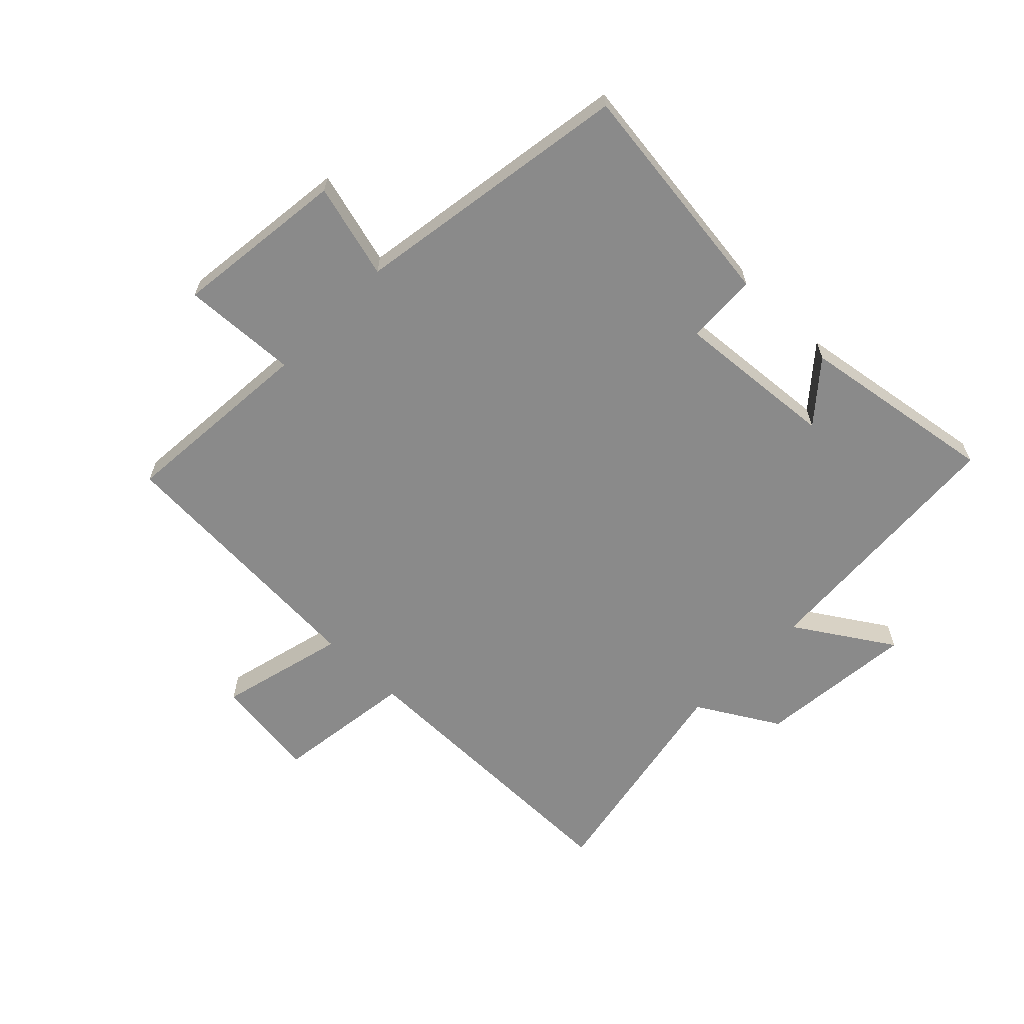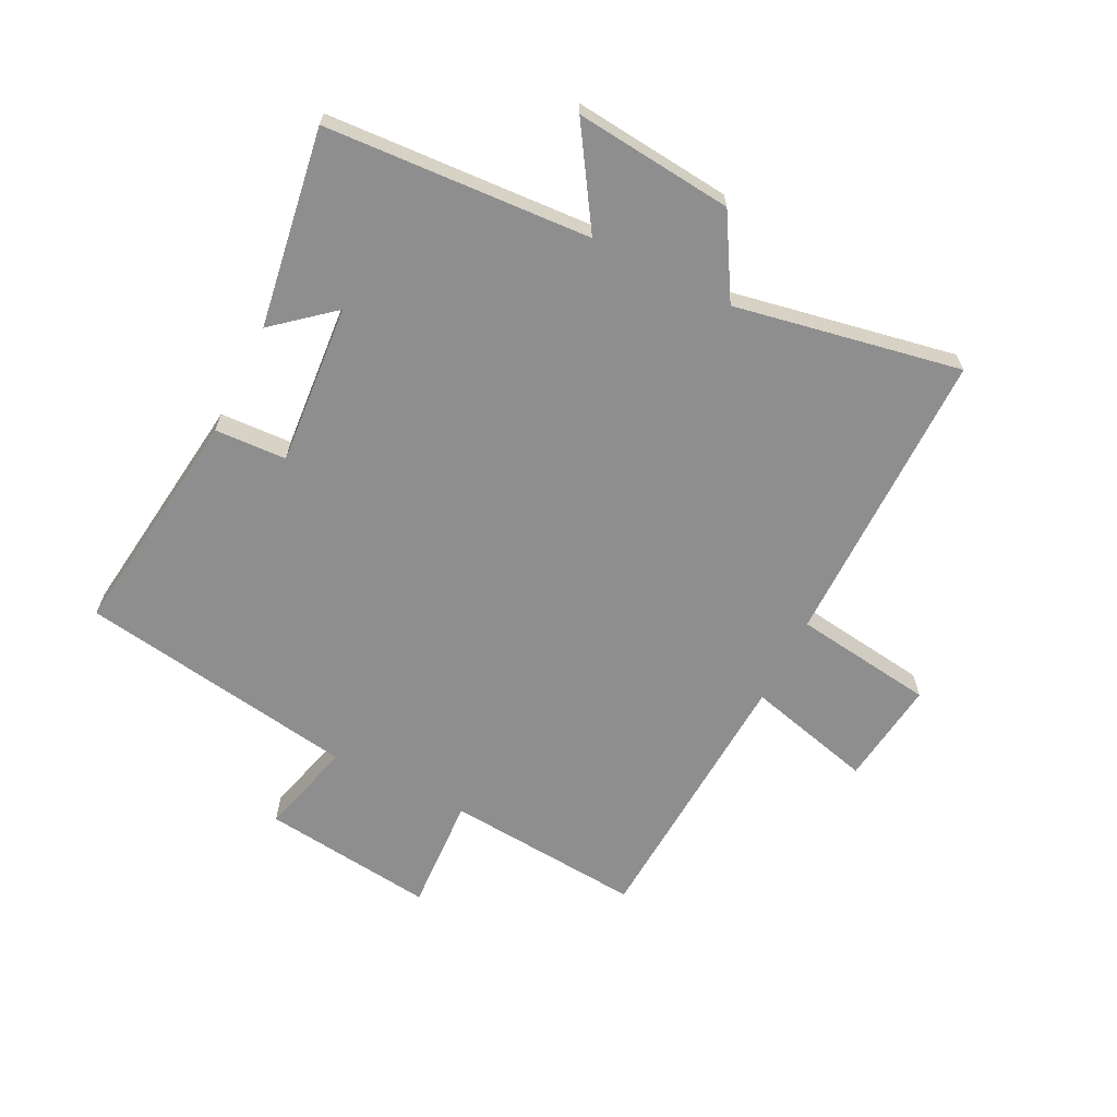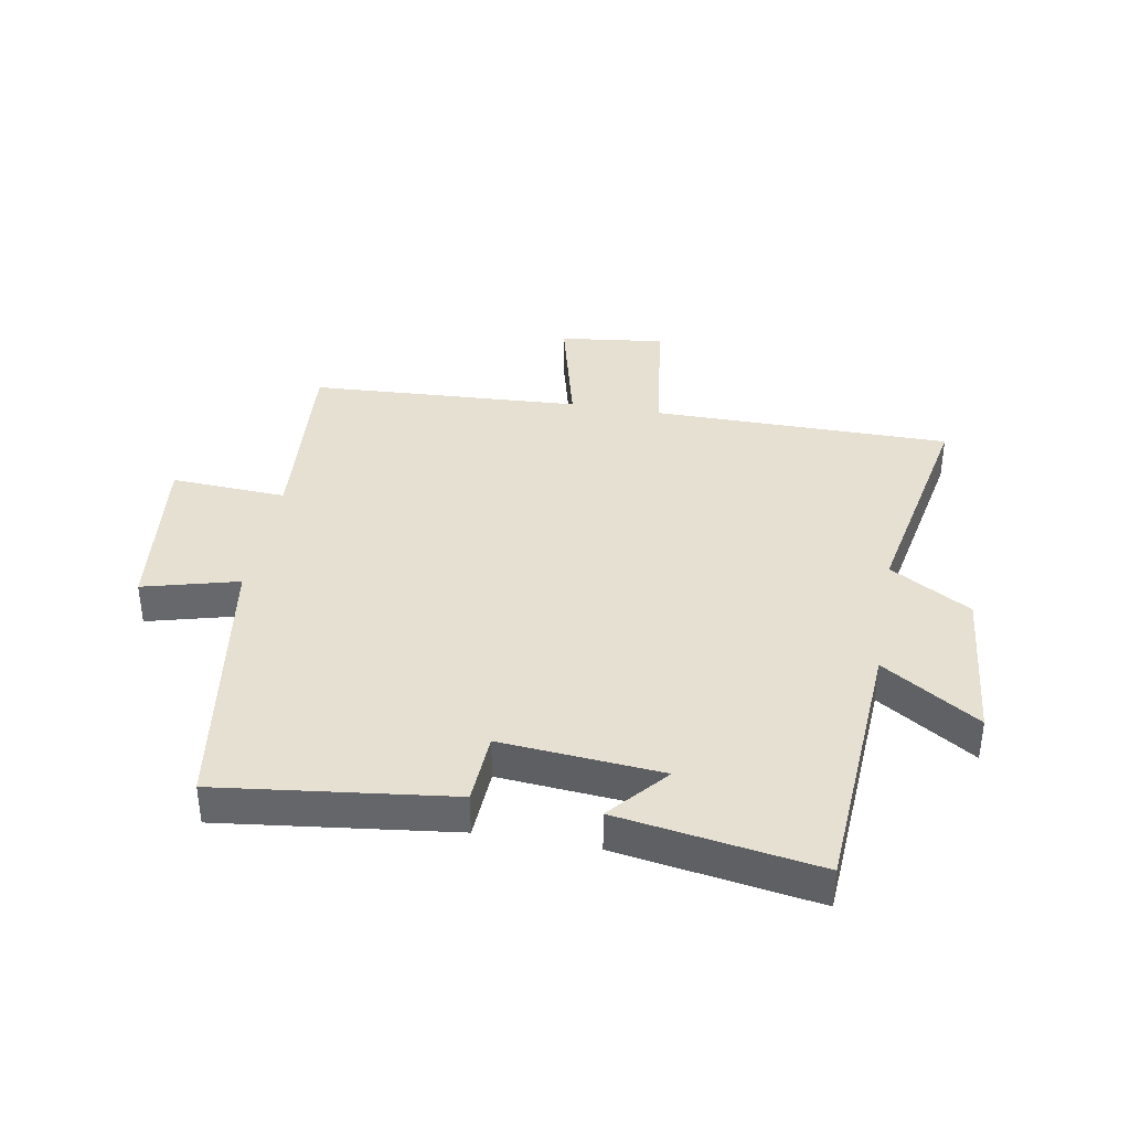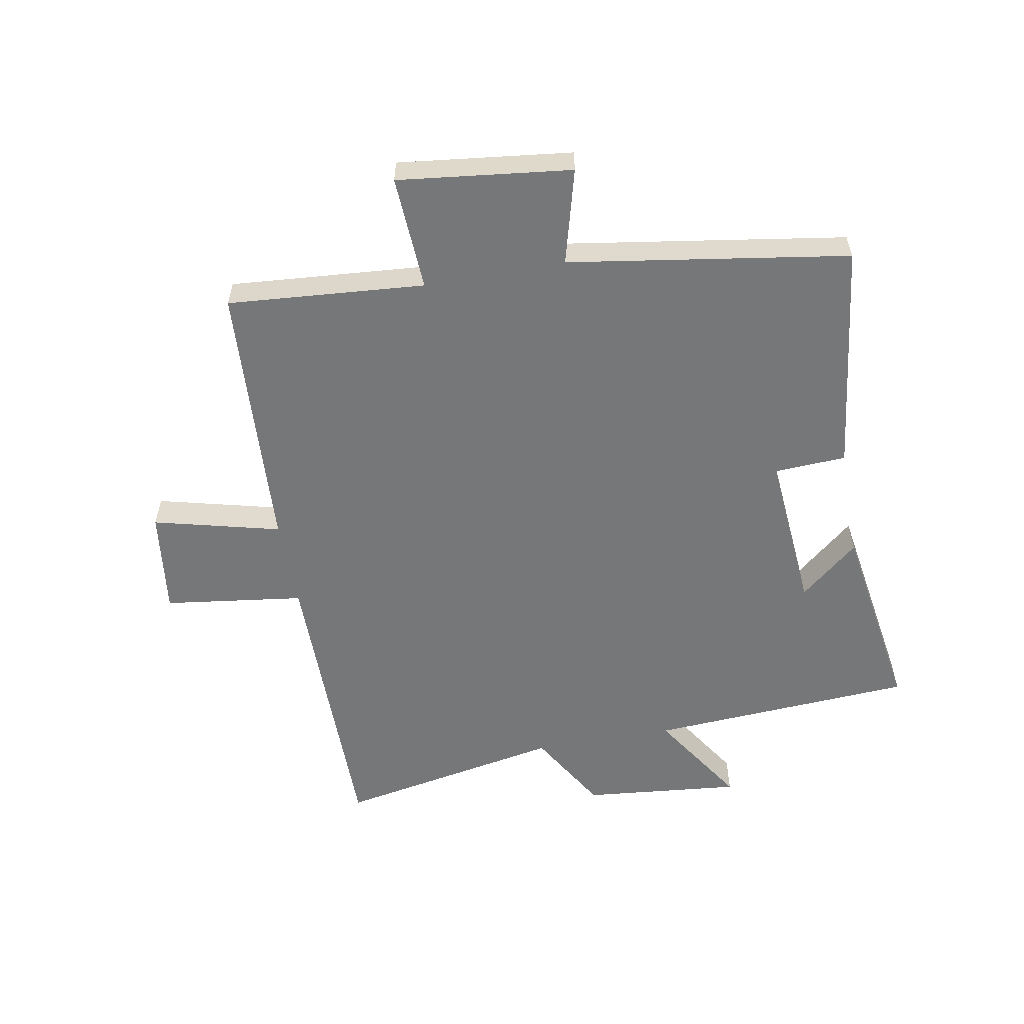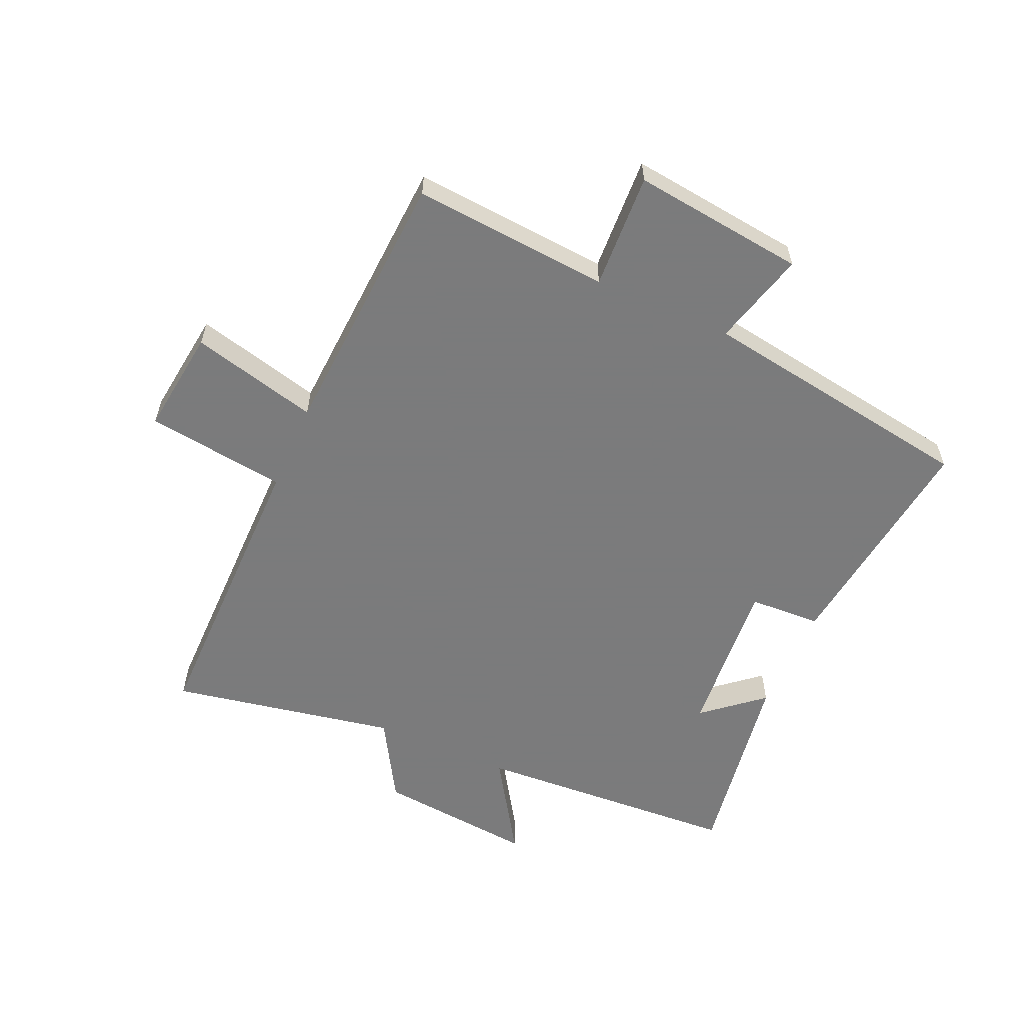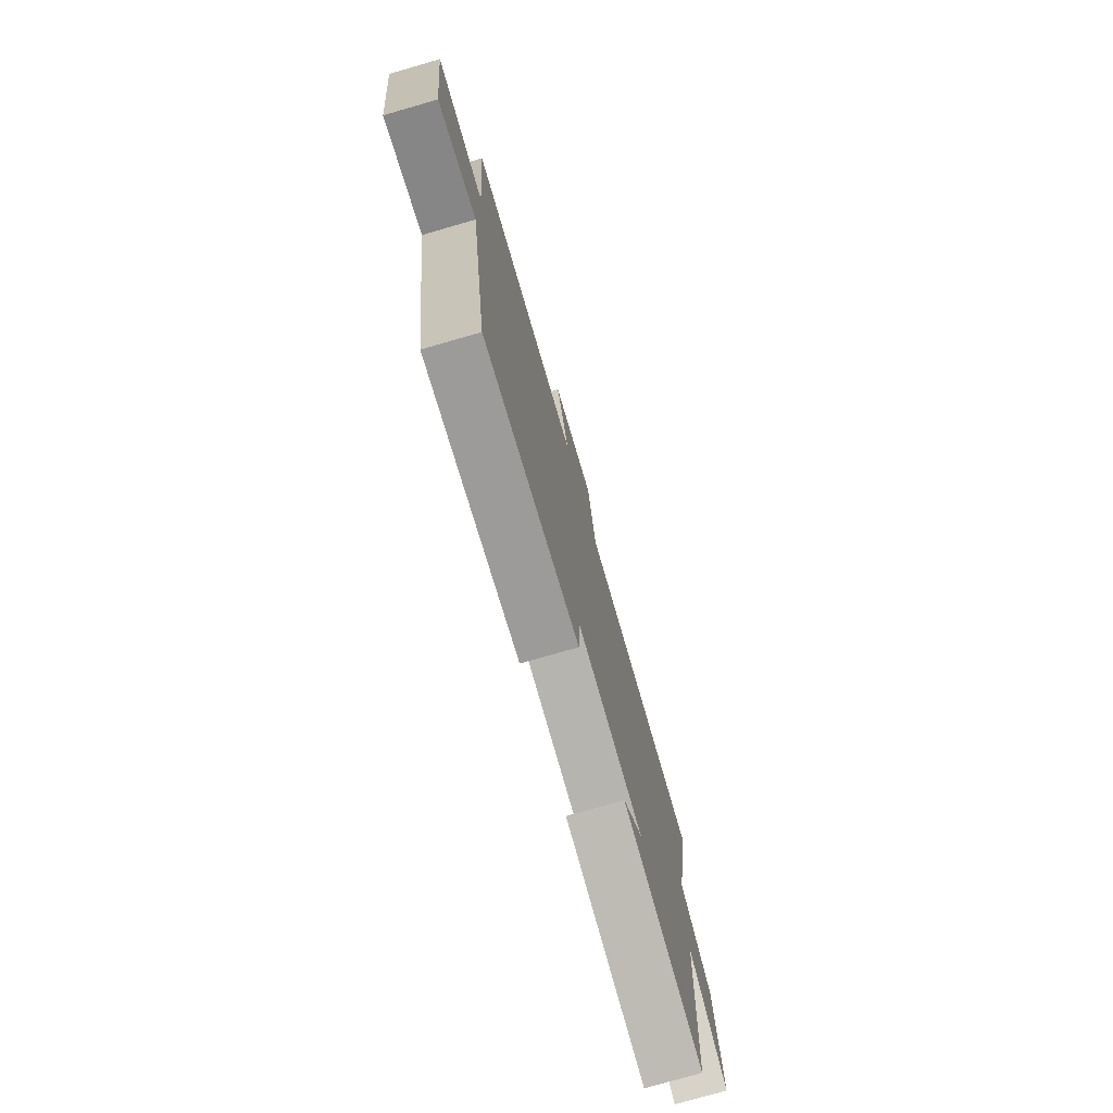
<metadata>
{"format":"obj","ext":"obj","renderer":"f3d","projection":"perspective","resolution":1024,"background":"white","views":[{"elev":-63.5,"azim":135.7,"up":"+Y"},{"elev":-65.0,"azim":-116.7,"up":"+Y"},{"elev":37.8,"azim":-169.8,"up":"+Y"},{"elev":-57.0,"azim":100.3,"up":"+Y"},{"elev":-58.4,"azim":66.1,"up":"+Y"},{"elev":-76.3,"azim":106.1,"up":"+Z"}]}
</metadata>
<code>
v -0.473 0.07 -0.552
v -0.5 0.07 -0.112
v -0.66 0.07 -0.215
v -0.634 0.07 0.047
v -0.5 0.07 0.126
v -0.571 0.07 0.5
v -0.076 0.07 0.5
v -0.045 0.07 0.732
v 0.129 0.07 0.71
v 0.076 0.07 0.5
v 0.526 0.07 0.474
v 0.5 0.07 0.148
v 0.691 0.07 0.158
v 0.657 0.07 -0.128
v 0.5 0.07 -0.086
v 0.428 0.07 -0.548
v 0.045 0.07 -0.5
v 0.039 0.07 -0.381
v -0.227 0.07 -0.403
v -0.145 0.07 -0.5
v -0.473 0 -0.552
v -0.5 0 -0.112
v -0.66 0 -0.215
v -0.634 0 0.047
v -0.5 0 0.126
v -0.571 0 0.5
v -0.076 0 0.5
v -0.045 0 0.732
v 0.129 0 0.71
v 0.076 0 0.5
v 0.526 0 0.474
v 0.5 0 0.148
v 0.691 0 0.158
v 0.657 0 -0.128
v 0.5 0 -0.086
v 0.428 0 -0.548
v 0.045 0 -0.5
v 0.039 0 -0.381
v -0.227 0 -0.403
v -0.145 0 -0.5
f 19 20 1 2
f 18 19 2
f 15 16 17 18
f 15 18 2
f 12 13 14 15
f 12 15 2
f 10 11 12 2
f 7 8 9 10
f 7 10 2 3
f 5 6 7
f 5 7 3
f 3 4 5
f 22 21 40 39
f 22 39 38
f 38 37 36 35
f 22 38 35
f 35 34 33 32
f 22 35 32
f 22 32 31 30
f 30 29 28 27
f 23 22 30 27
f 27 26 25
f 23 27 25
f 25 24 23
f 1 21 22 2
f 2 22 23 3
f 3 23 24 4
f 4 24 25 5
f 5 25 26 6
f 6 26 27 7
f 7 27 28 8
f 8 28 29 9
f 9 29 30 10
f 10 30 31 11
f 11 31 32 12
f 12 32 33 13
f 13 33 34 14
f 14 34 35 15
f 15 35 36 16
f 16 36 37 17
f 17 37 38 18
f 18 38 39 19
f 19 39 40 20
f 20 40 21 1

</code>
